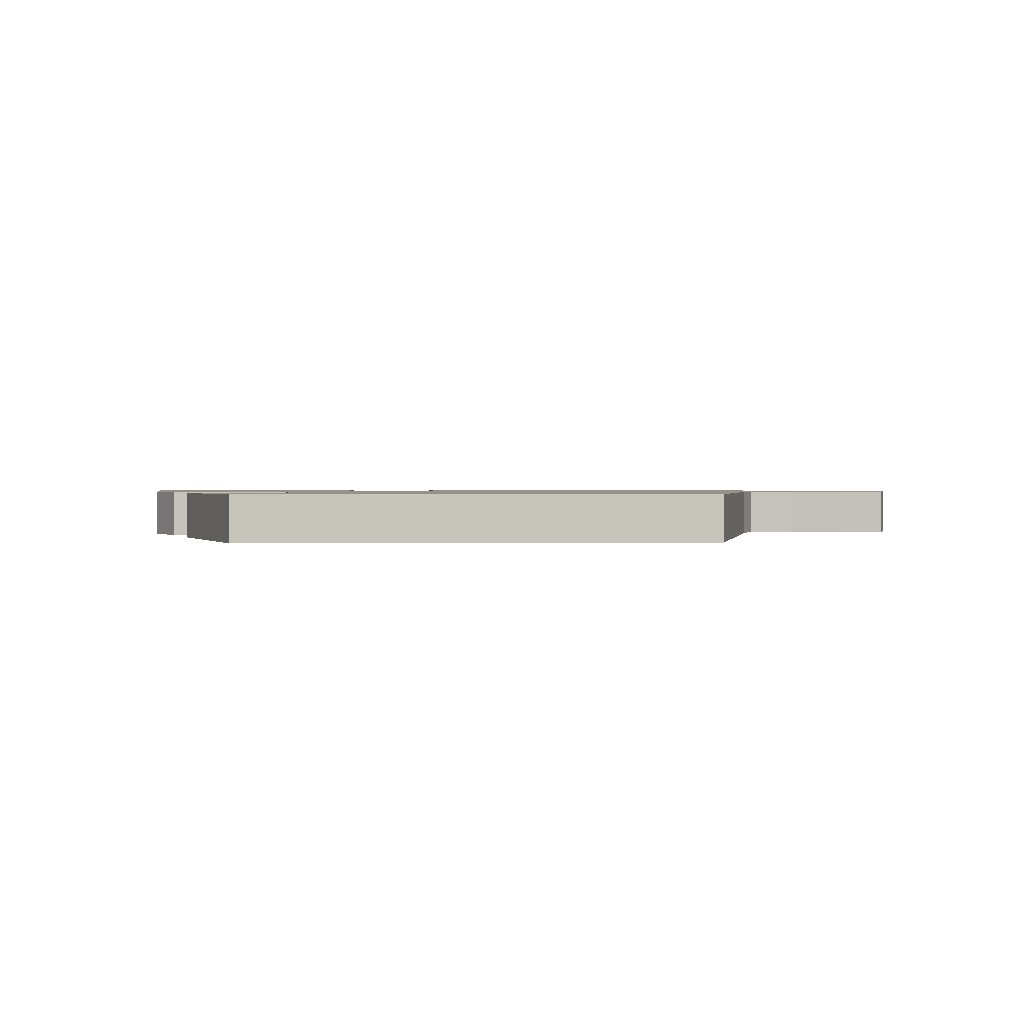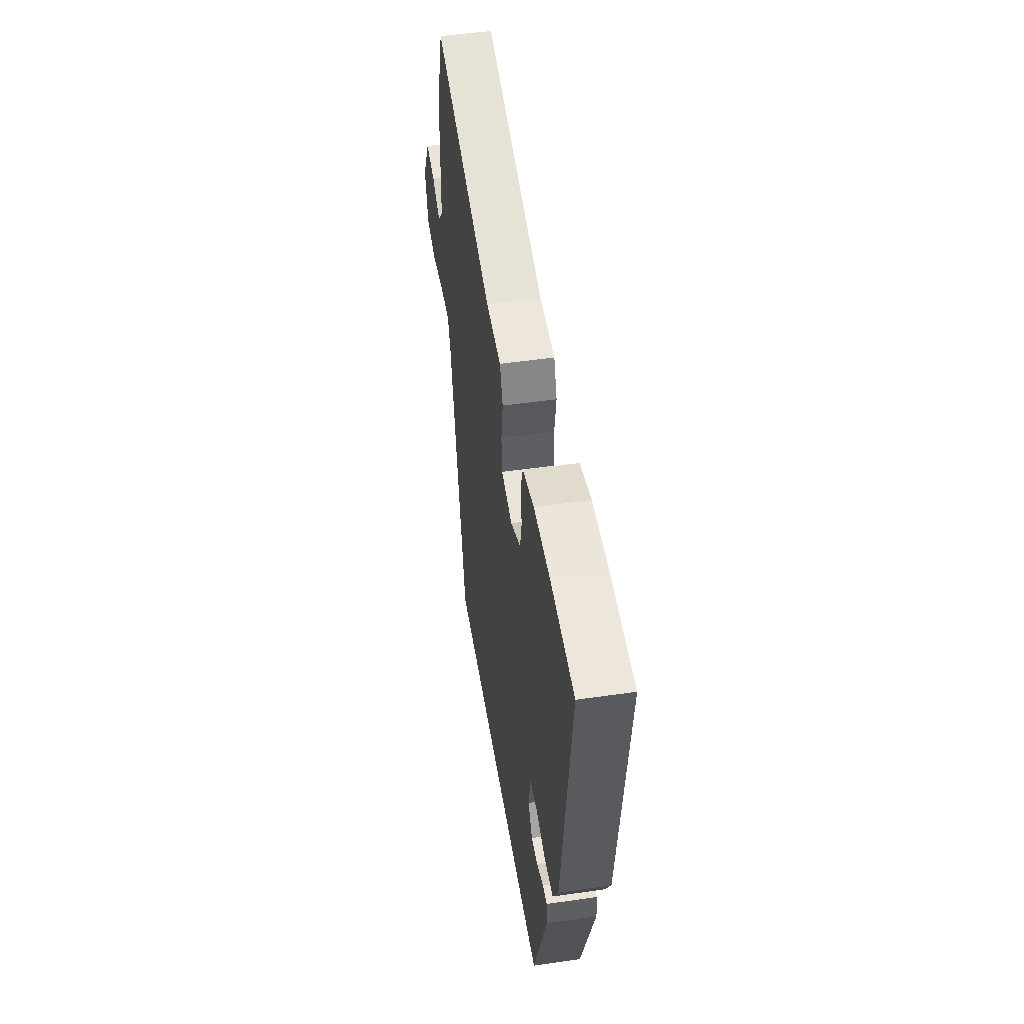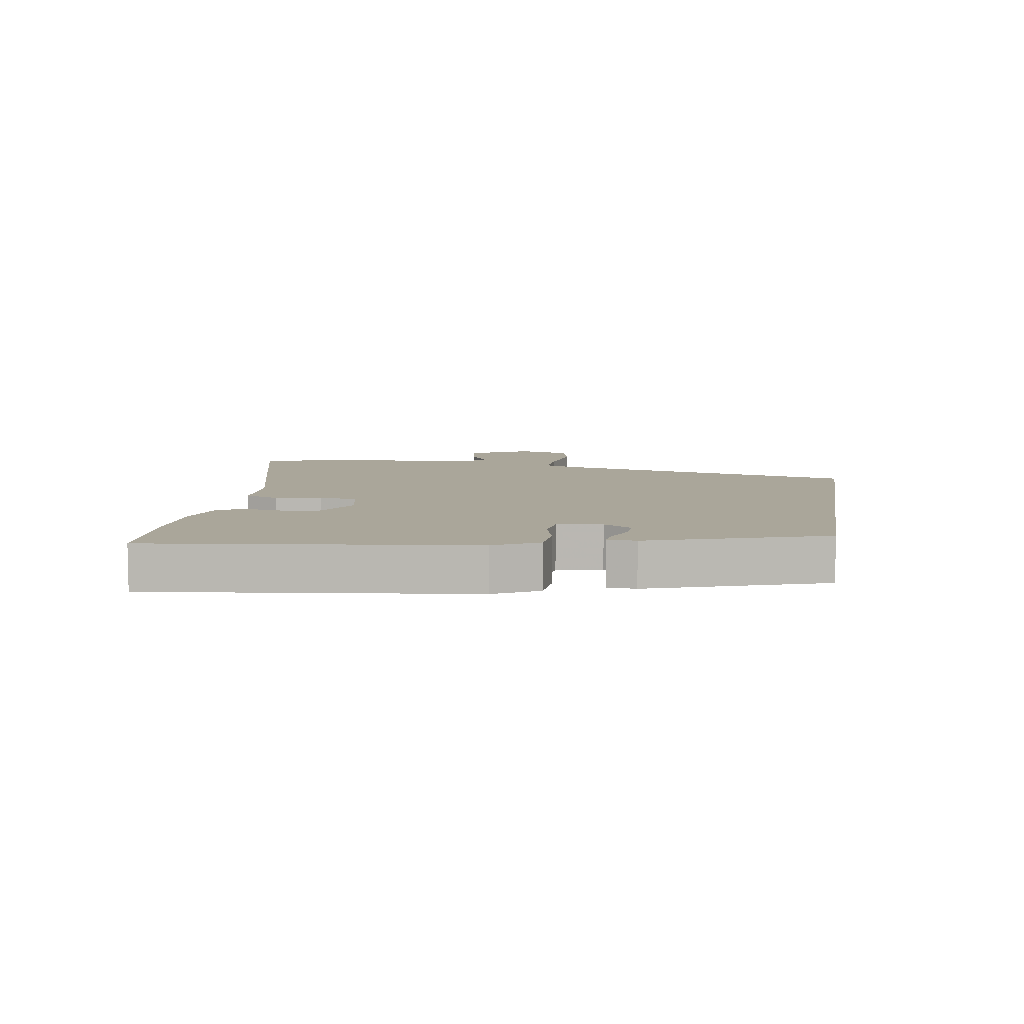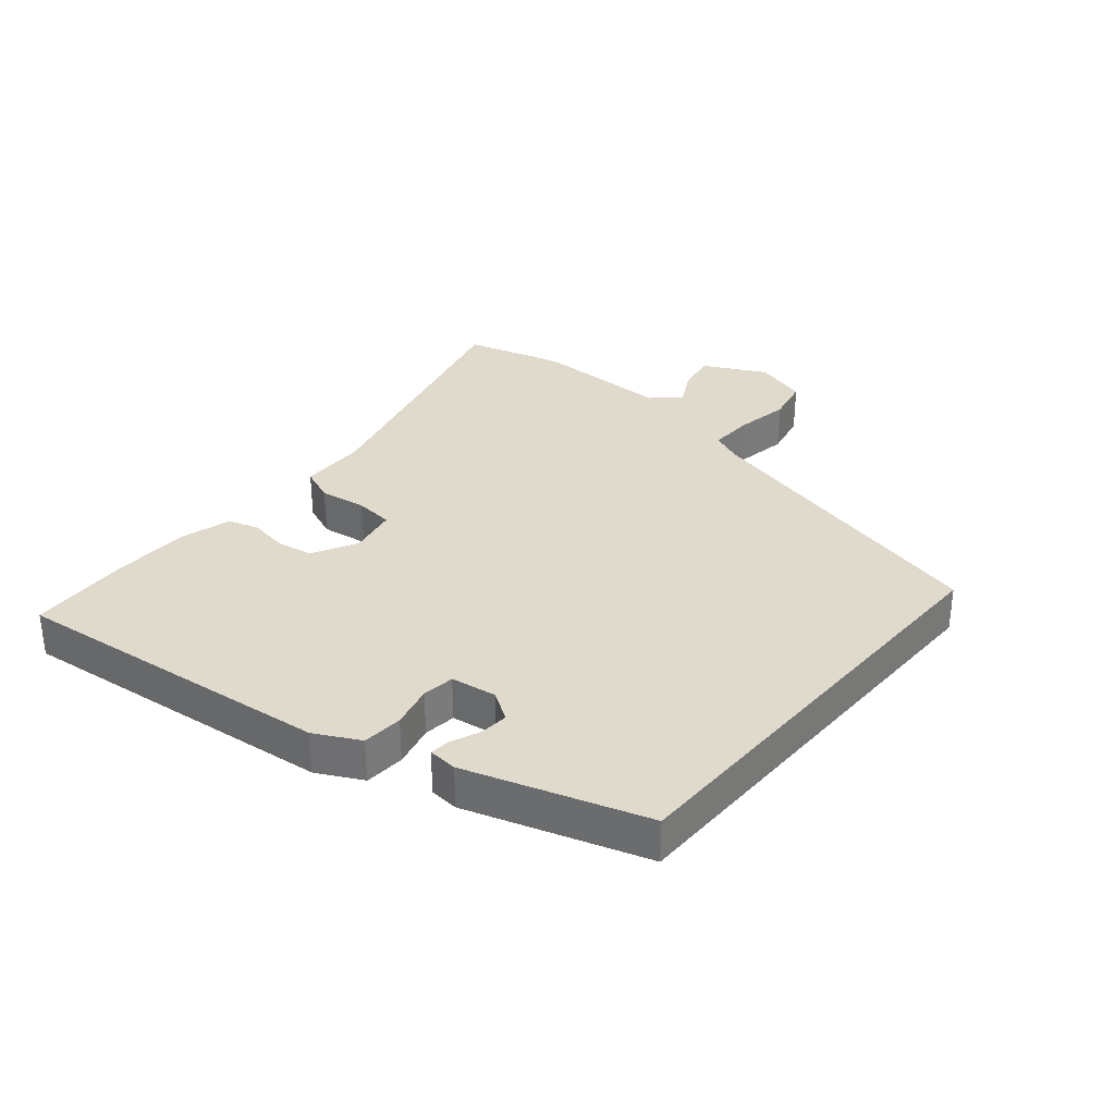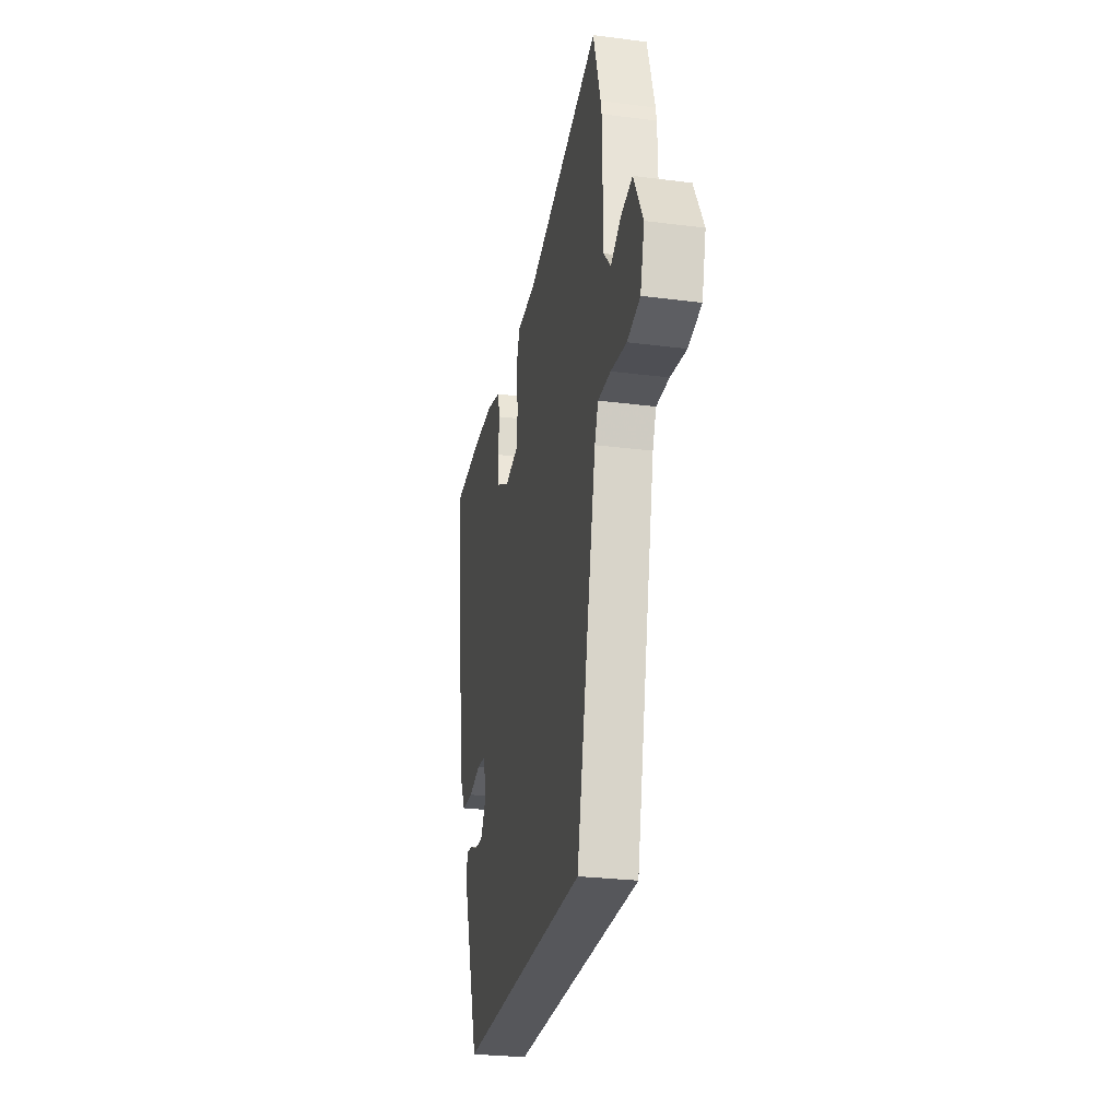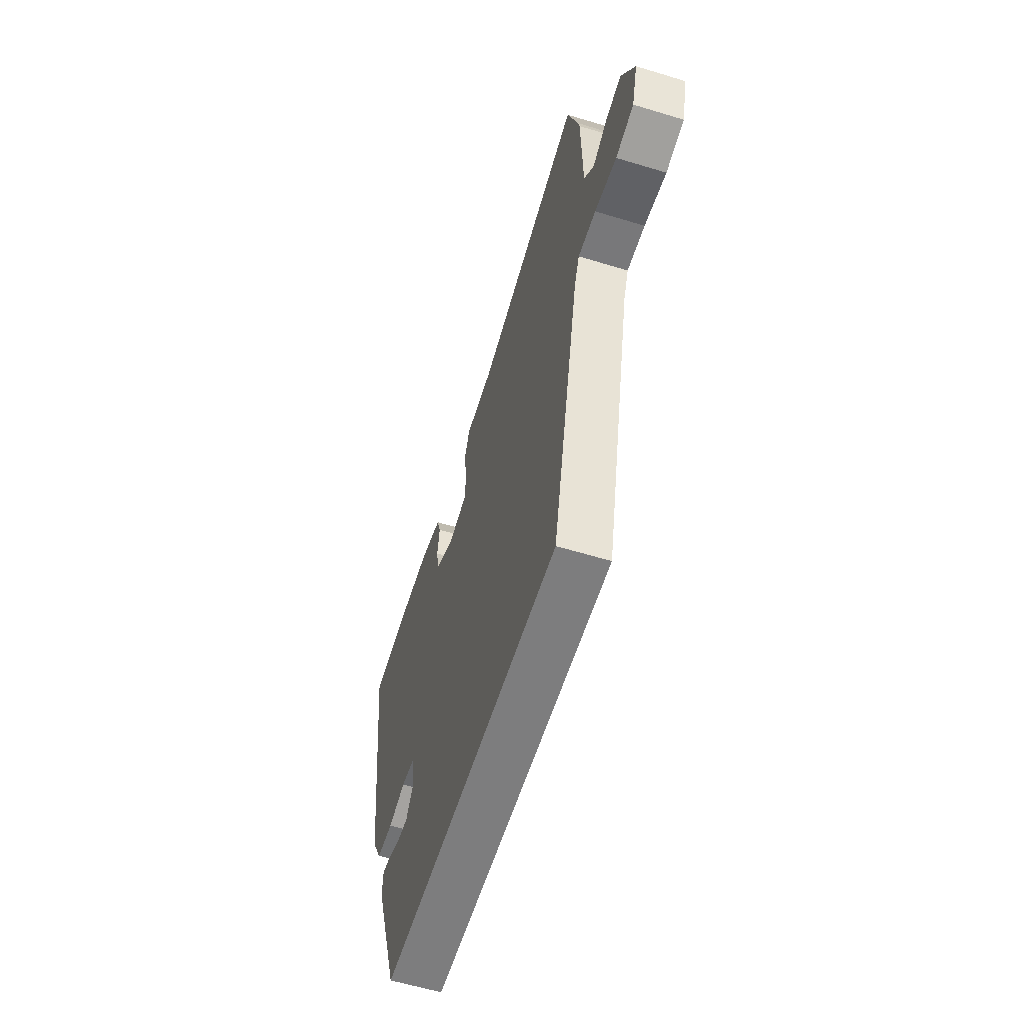
<metadata>
{"format":"obj","ext":"obj","renderer":"f3d","projection":"perspective","resolution":1024,"background":"white","views":[{"elev":1.0,"azim":177.6,"up":"+Y"},{"elev":49.2,"azim":80.9,"up":"+Z"},{"elev":7.8,"azim":99.2,"up":"+Y"},{"elev":33.1,"azim":130.8,"up":"+Y"},{"elev":-27.4,"azim":-101.1,"up":"+Z"},{"elev":-59.1,"azim":-107.4,"up":"+Z"}]}
</metadata>
<code>
v 0.36 0.07 -0.5
v -0.352 0.07 -0.5
v -0.462 0.07 -0.004
v -0.482 0.07 0.045
v -0.552 0.07 0.043
v -0.638 0.07 0.029
v -0.709 0.07 0.045
v -0.732 0.07 0.129
v -0.68 0.07 0.227
v -0.617 0.07 0.215
v -0.56 0.07 0.183
v -0.521 0.07 0.227
v -0.517 0.07 0.437
v -0.512 0.07 0.461
v -0.471 0.07 0.597
v -0.052 0.07 0.485
v 0.054 0.07 0.482
v 0.075 0.07 0.427
v 0.063 0.07 0.353
v 0.068 0.07 0.292
v 0.145 0.07 0.276
v 0.216 0.07 0.313
v 0.227 0.07 0.37
v 0.218 0.07 0.43
v 0.234 0.07 0.479
v 0.314 0.07 0.501
v 0.434 0.07 0.504
v 0.596 0.07 0.495
v 0.531 0.07 -0.016
v 0.493 0.07 -0.087
v 0.429 0.07 -0.091
v 0.362 0.07 -0.074
v 0.311 0.07 -0.08
v 0.299 0.07 -0.152
v 0.328 0.07 -0.198
v 0.373 0.07 -0.195
v 0.42 0.07 -0.176
v 0.452 0.07 -0.173
v 0.455 0.07 -0.219
v 0.36 0 -0.5
v -0.352 0 -0.5
v -0.462 0 -0.004
v -0.482 0 0.045
v -0.552 0 0.043
v -0.638 0 0.029
v -0.709 0 0.045
v -0.732 0 0.129
v -0.68 0 0.227
v -0.617 0 0.215
v -0.56 0 0.183
v -0.521 0 0.227
v -0.517 0 0.437
v -0.512 0 0.461
v -0.471 0 0.597
v -0.052 0 0.485
v 0.054 0 0.482
v 0.075 0 0.427
v 0.063 0 0.353
v 0.068 0 0.292
v 0.145 0 0.276
v 0.216 0 0.313
v 0.227 0 0.37
v 0.218 0 0.43
v 0.234 0 0.479
v 0.314 0 0.501
v 0.434 0 0.504
v 0.596 0 0.495
v 0.531 0 -0.016
v 0.493 0 -0.087
v 0.429 0 -0.091
v 0.362 0 -0.074
v 0.311 0 -0.08
v 0.299 0 -0.152
v 0.328 0 -0.198
v 0.373 0 -0.195
v 0.42 0 -0.176
v 0.452 0 -0.173
v 0.455 0 -0.219
f 39 1 2
f 38 39 2
f 37 38 2
f 36 37 2
f 35 36 2
f 34 35 2 3
f 33 34 3 4
f 32 33 4
f 30 31 32
f 29 30 32
f 28 29 32
f 27 28 32
f 26 27 32
f 25 26 32
f 24 25 32
f 23 24 32
f 22 23 32
f 21 22 32
f 20 21 32 4
f 19 20 4 5
f 5 6 7
f 19 5 7
f 18 19 7
f 17 18 7
f 16 17 7
f 14 15 16
f 13 14 16
f 12 13 16
f 11 12 16
f 11 16 7
f 9 10 11
f 8 9 11
f 7 8 11
f 41 40 78
f 41 78 77
f 41 77 76
f 41 76 75
f 41 75 74
f 42 41 74 73
f 43 42 73 72
f 43 72 71
f 71 70 69
f 71 69 68
f 71 68 67
f 71 67 66
f 71 66 65
f 71 65 64
f 71 64 63
f 71 63 62
f 71 62 61
f 71 61 60
f 43 71 60 59
f 44 43 59 58
f 46 45 44
f 46 44 58
f 46 58 57
f 46 57 56
f 46 56 55
f 55 54 53
f 55 53 52
f 55 52 51
f 55 51 50
f 46 55 50
f 50 49 48
f 50 48 47
f 50 47 46
f 1 40 41 2
f 2 41 42 3
f 3 42 43 4
f 4 43 44 5
f 5 44 45 6
f 6 45 46 7
f 7 46 47 8
f 8 47 48 9
f 9 48 49 10
f 10 49 50 11
f 11 50 51 12
f 12 51 52 13
f 13 52 53 14
f 14 53 54 15
f 15 54 55 16
f 16 55 56 17
f 17 56 57 18
f 18 57 58 19
f 19 58 59 20
f 20 59 60 21
f 21 60 61 22
f 22 61 62 23
f 23 62 63 24
f 24 63 64 25
f 25 64 65 26
f 26 65 66 27
f 27 66 67 28
f 28 67 68 29
f 29 68 69 30
f 30 69 70 31
f 31 70 71 32
f 32 71 72 33
f 33 72 73 34
f 34 73 74 35
f 35 74 75 36
f 36 75 76 37
f 37 76 77 38
f 38 77 78 39
f 39 78 40 1

</code>
